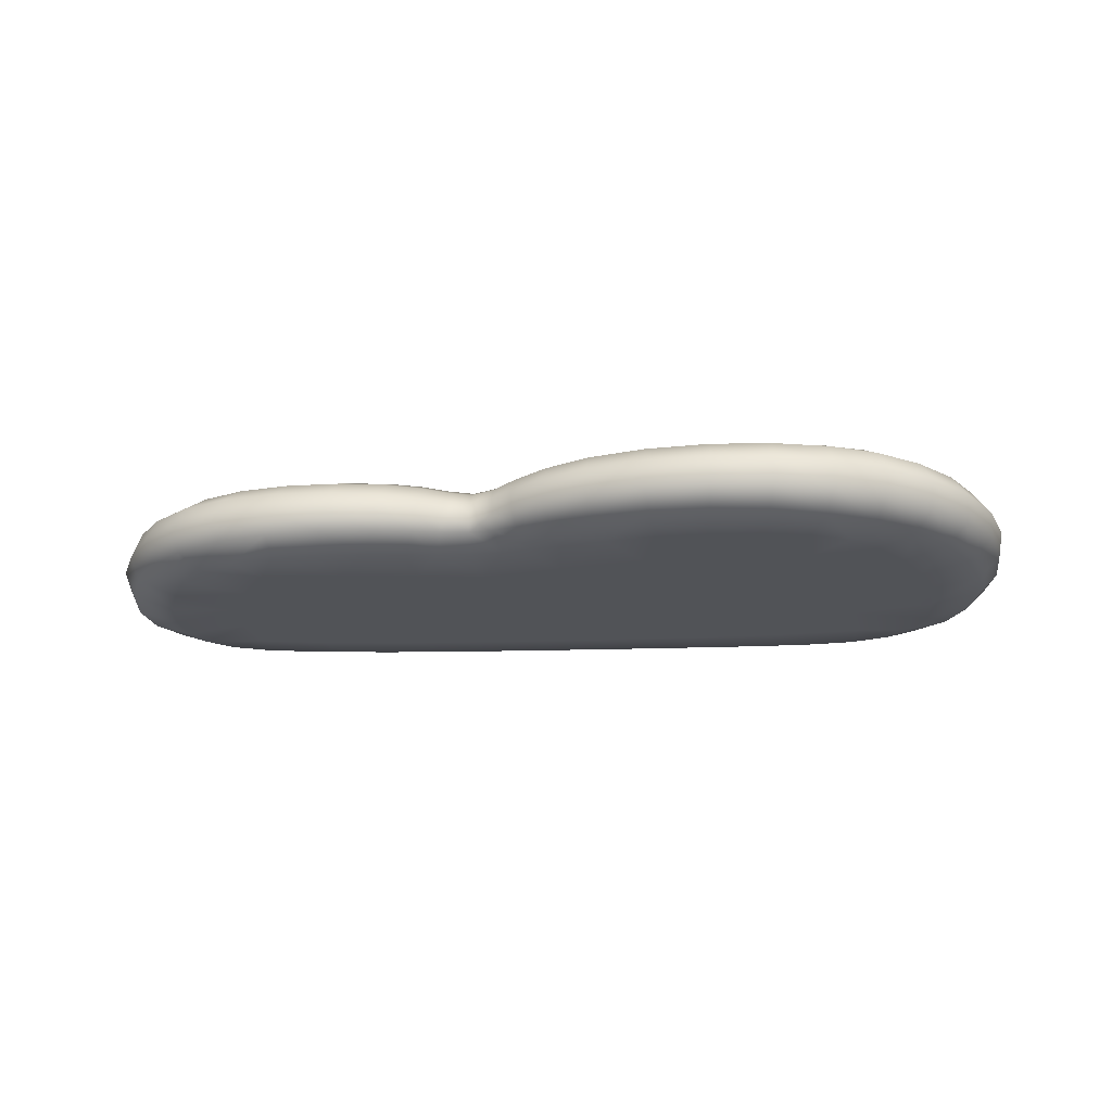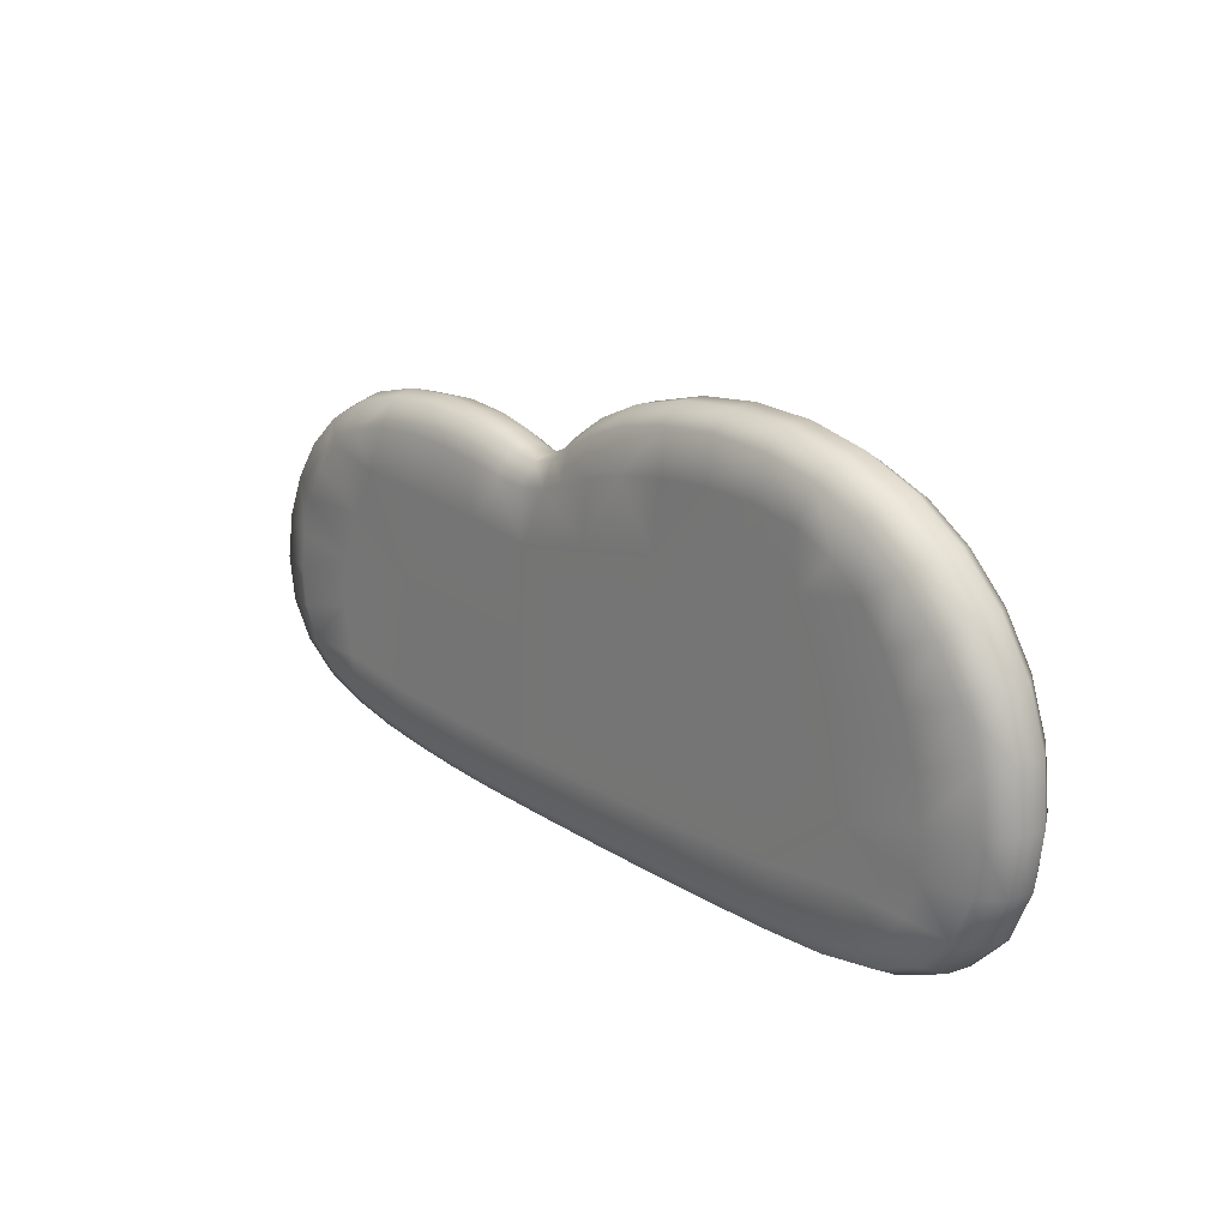
<metadata>
{"format":"obj","ext":"obj","renderer":"f3d","projection":"perspective","resolution":1024,"background":"white","views":[{"elev":-21.8,"azim":3.8,"up":"+Y"},{"elev":19.6,"azim":48.7,"up":"+Z"}]}
</metadata>
<code>
g ENV_S05_Moss_Patch_C
v -0.7035 -0.06928 -0.5482
v -0.7048 -0.02245 -0.5603
v -0.8431 -0.07181 -0.5274
v -0.5652 -0.06785 -0.5622
v -0.8475 -0.02249 -0.5395
v -0.9759 -0.07584 -0.4954
v -0.5645 -0.02249 -0.5743
v -0.4329 -0.0671 -0.5715
v -0.9851 -0.02253 -0.5075
v -1.094 -0.08126 -0.4458
v -0.4311 -0.02245 -0.5836
v -0.1979 -0.06647 -0.58
v -1.109 -0.02264 -0.4569
v -1.187 -0.08688 -0.3708
v -0.1859 -0.02233 -0.5926
v 0.05931 -0.06604 -0.5864
v -1.21 -0.02249 -0.3787
v -1.246 -0.09028 -0.2679
v -1.275 -0.02177 -0.2697
v -1.265 -0.09004 -0.1461
v -1.19 0.04618 -0.3625
v -1.096 0.03918 -0.4407
v -1.296 -0.02043 -0.1403
v -1.248 -0.08708 -0.02063
v 0.06046 -0.02237 -0.5991
v 0.183 -0.06631 -0.5878
v -0.9773 0.03328 -0.4927
v -1.248 0.05203 -0.2562
v -1.277 -0.01861 -0.008682
v -1.202 -0.08344 0.0972
v -1.266 0.0548 -0.1317
v -1.18 0.09641 -0.2365
v -1.137 0.08965 -0.3331
v -1.227 -0.01691 0.1129
v -1.134 -0.08035 0.2019
v -1.247 0.05488 -0.00532
v -1.191 0.09954 -0.1251
v -1.153 -0.01564 0.2195
v -1.039 -0.07806 0.29
v -1.2 0.05373 0.1113
v -1.051 -0.01501 0.3086
v -0.9174 -0.07652 0.3564
v -1.061 0.08174 -0.4066
v -1.094 0.1167 -0.2233
v -1.172 0.0995 -0.01145
v -1.128 0.05211 0.2134
v -0.9208 -0.01521 0.3755
v -0.7726 -0.07537 0.3961
v -1.069 0.1103 -0.3079
v -1.094 0.1198 -0.1256
v -1.13 0.0978 0.09479
v -1.029 0.0501 0.2983
v -0.7676 -0.01624 0.4148
v -0.6198 -0.07406 0.4084
v -0.9307 0.1215 -0.1848
v -1.074 0.12 -0.0249
v -1.066 0.09527 0.1886
v -0.9007 0.04752 0.3619
v -0.6091 -0.01774 0.4259
v -0.4807 -0.07189 0.3992
v -0.8962 0.1223 -0.05247
v -0.6154 0.1203 -0.05294
v -1.036 0.1189 0.07134
v -0.978 0.09222 0.2666
v -0.7499 0.04424 0.3996
v -0.4687 -0.01924 0.4149
v -0.3721 -0.06857 0.3781
v -0.8381 0.1219 0.0785
v -0.9812 0.1168 0.1581
v -0.8629 0.08921 0.3244
v -0.9098 0.1138 0.2303
v -0.594 0.04013 0.4109
v -0.3623 -0.02043 0.3919
v -0.2951 -0.06461 0.3559
v -0.7555 0.1199 0.2217
v -0.7241 0.08652 0.3585
v -0.8189 0.1111 0.2811
v -0.457 0.03534 0.4014
v -0.2892 -0.02126 0.3681
v -0.2161 -0.062 0.3441
v -0.701 0.1101 0.3065
v -0.5777 0.08356 0.3696
v -0.3545 0.02988 0.3803
v -0.5223 0.1208 0.2065
v -0.448 0.07925 0.3626
v -0.5677 0.1092 0.3132
v -0.4455 0.1064 0.3065
v -0.35 0.07296 0.3454
v -0.2847 0.02439 0.3583
v -0.2163 -0.02272 0.3564
v -0.15 -0.02589 0.3848
v -0.1433 -0.06695 0.3683
v -0.0796 -0.07569 0.4088
v -0.3307 0.1148 0.1851
v -0.351 0.1003 0.2926
v -0.2825 0.06568 0.3273
v -0.2157 0.01932 0.3485
v -0.2838 0.09182 0.2785
v -0.1528 0.01936 0.3783
v -0.2144 0.05907 0.3205
v -0.3873 0.1189 -0.07197
v -0.1504 0.06161 0.3484
v -0.09554 0.02249 0.4258
v -0.09135 0.06928 0.3912
v -0.09107 -0.0298 0.4315
v -0.004331 -0.03447 0.4897
v 0.01026 -0.08558 0.4588
v -0.009513 0.02632 0.485
v 0.1179 -0.03866 0.5454
v 0.1319 -0.09349 0.5065
v -0.003224 0.07806 0.4441
v 0.1136 0.02917 0.542
v 0.2705 -0.04203 0.5856
v 0.2795 -0.09827 0.5407
v 0.1211 0.08451 0.4953
v 0.2686 0.02992 0.5838
v 0.4384 -0.04483 0.6024
v 0.4395 -0.1008 0.5546
v 0.598 -0.1024 0.5452
v 0.2759 0.08736 0.534
v 0.4397 0.0287 0.6026
v 0.6064 -0.04748 0.593
v 0.746 -0.1035 0.5111
v 0.7646 -0.04978 0.557
v 0.8794 -0.1041 0.4522
v 0.6101 0.02624 0.5957
v 0.4447 0.08736 0.5535
v 0.2911 0.1178 0.4539
v 0.9091 -0.05124 0.4946
v 0.996 -0.1045 0.3692
v 0.7697 0.02371 0.5626
v 0.6103 0.08581 0.551
v 0.1379 0.1152 0.4198
v 0.455 0.1179 0.4741
v 1.037 -0.05164 0.4069
v 1.093 -0.1044 0.2644
v 0.01193 0.1084 0.377
v 0.2477 0.1236 0.2968
v -0.08016 0.09792 0.3335
v -0.00623 0.1182 0.2354
v -0.1439 0.08771 0.2983
v -0.2128 0.08372 0.2743
v -0.198 0.1065 0.1819
v 0.05148 0.1179 -0.05152
v -0.1593 0.1154 -0.07157
v -0.1495 0.1052 -0.3956
v -0.4569 0.1074 -0.3873
v -0.7165 0.1108 -0.3633
v -0.9236 0.1124 -0.3396
v -1.017 0.1032 -0.371
v -0.9559 0.07521 -0.4575
v -0.9292 0.09823 -0.4134
v -0.8424 0.02905 -0.5264
v -0.8105 0.09475 -0.4438
v -0.8286 0.07058 -0.4918
v -0.7002 0.02636 -0.5484
v -0.6901 0.06726 -0.5148
v -0.5599 0.02486 -0.5628
v -0.676 0.0919 -0.4656
v -0.4268 0.02411 -0.5722
v -0.5515 0.06501 -0.5296
v -0.5401 0.08969 -0.4799
v -0.1739 0.02363 -0.5816
v -0.4201 0.0637 -0.5389
v -0.4115 0.08823 -0.4885
v -0.1641 0.06271 -0.548
v 0.06034 0.0234 -0.5881
v -0.1586 0.08732 -0.4965
v 0.0548 0.08728 -0.5016
v 0.0586 0.06228 -0.5543
v 0.1052 0.1061 -0.3969
v 0.1783 0.08795 -0.5035
v 0.1826 0.06252 -0.5567
v 0.1845 0.02332 -0.5904
v 0.3147 0.1198 -0.02197
v 0.3743 0.1097 -0.3964
v 0.3122 0.08914 -0.5054
v 0.5561 0.1231 0.3394
v 0.3159 0.06307 -0.5588
v 0.1845 -0.02257 -0.6009
v 0.313 -0.06691 -0.5883
v 0.3158 -0.023 -0.602
v 0.4549 -0.06809 -0.5877
v 0.317 0.02328 -0.5922
v 0.4606 -0.02379 -0.6026
v 0.6123 -0.07051 -0.5848
v 0.4608 0.09111 -0.5075
v 0.4642 0.06426 -0.5611
v 0.6232 -0.02529 -0.6019
v 0.7809 -0.07494 -0.5745
v 0.464 0.02344 -0.5938
v 0.7997 -0.02818 -0.5944
v 0.9425 -0.08075 -0.5454
v 0.6297 0.02387 -0.5948
v 0.971 -0.03253 -0.5666
v 1.075 -0.08605 -0.4859
v 0.8095 0.02439 -0.5892
v 0.6304 0.06651 -0.5625
v 0.6254 0.094 -0.509
v 1.113 -0.03692 -0.5044
v 1.165 -0.09001 -0.3928
v 0.9832 0.02419 -0.5632
v 0.6929 0.1149 -0.3956
v 0.8083 0.06948 -0.5575
v 0.7982 0.09716 -0.505
v 1.211 -0.03997 -0.4043
v 1.214 -0.09325 -0.2721
v 1.126 0.02324 -0.5019
v 0.9766 0.07193 -0.5335
v 0.9568 0.09926 -0.4867
v 1.266 -0.04191 -0.2744
v 1.228 -0.09685 -0.1351
v 1.224 0.02296 -0.4015
v 1.001 0.1172 -0.368
v 1.11 0.07363 -0.4776
v 1.073 0.1012 -0.4433
v 1.285 -0.04404 -0.1279
v 1.211 -0.1006 0.006309
v 1.278 0.02395 -0.27
v 1.197 0.07656 -0.3844
v 1.137 0.1065 -0.3636
v 1.271 -0.04681 0.02264
v 1.166 -0.1033 0.1419
v 1.296 0.02529 -0.1212
v 1.164 0.1129 -0.2505
v 1.242 0.08067 -0.2599
v 1.253 0.08455 -0.117
v 1.282 0.02601 0.03166
v 1.223 -0.04934 0.1667
v 0.9745 0.124 -0.1885
v 1.164 0.1176 -0.118
v 1.144 -0.05097 0.2964
v 1.233 0.02537 0.1773
v 1.235 0.08739 0.03004
v 0.6243 0.1203 0.00797
v 1.152 0.02383 0.3076
v 0.9422 0.1244 -0.004489
v 1.187 0.08799 0.1697
v 1.141 0.1202 0.01916
v 1.044 0.02241 0.4173
v 0.8865 0.1237 0.1717
v 1.096 0.1205 0.1498
v 1.111 0.08649 0.2937
v 0.9149 0.02225 0.5029
v 1.031 0.119 0.2659
v 1.012 0.08435 0.3966
v 0.8954 0.0832 0.4742
v 0.9526 0.1165 0.3608
v 0.786 0.1231 0.3444
v 0.7617 0.08395 0.5251
v 0.8622 0.115 0.4273
v 0.6122 0.1169 0.4778
v 0.7501 0.1154 0.4634
v 1.211 -0.1006 0.006309
v 1.228 -0.09685 -0.1351
v 1.092 -0.1232 -0.1448
v 1.214 -0.09325 -0.2721
v 1.071 -0.1241 -0.02035
v 1.166 -0.1033 0.1419
v 1.031 -0.1244 0.09989
v 1.093 -0.1044 0.2644
v 1.09 -0.122 -0.2638
v 1.165 -0.09001 -0.3928
v 0.8422 -0.1222 -0.04839
v 0.9744 -0.1241 0.209
v 0.996 -0.1045 0.3692
v 0.7984 -0.122 0.1082
v 0.903 -0.1237 0.3008
v 0.8794 -0.1041 0.4522
v 0.87 -0.1224 -0.2079
v 1.06 -0.1205 -0.366
v 1.075 -0.08605 -0.4859
v 0.8171 -0.1234 0.3694
v 0.746 -0.1035 0.5111
v 0.8945 -0.1231 -0.3615
v 0.9954 -0.1186 -0.4412
v 0.9425 -0.08075 -0.5454
v 0.8873 -0.1165 -0.4871
v 0.7809 -0.07494 -0.5745
v 0.7457 -0.1142 -0.5109
v 0.6123 -0.07051 -0.5848
v 0.7209 -0.1219 0.2663
v 0.6364 -0.1229 -0.3887
v 0.5922 -0.1121 -0.5211
v 0.4549 -0.06809 -0.5877
v 0.4438 -0.1108 -0.5251
v 0.313 -0.06691 -0.5883
v 0.577 -0.1218 -0.02969
v 0.3601 -0.123 -0.3947
v 0.3063 -0.1101 -0.5264
v 0.183 -0.06631 -0.5878
v 0.1781 -0.1098 -0.5265
v 0.05931 -0.06604 -0.5864
v 0.5254 -0.1219 0.2694
v 0.314 -0.1218 -0.04907
v 0.1062 -0.1229 -0.3969
v 0.0552 -0.1097 -0.5255
v -0.2174 -0.1228 -0.3934
v -0.1979 -0.06647 -0.58
v -0.2109 -0.1101 -0.5194
v -0.4329 -0.0671 -0.5715
v -0.4313 -0.1107 -0.5121
v -0.5652 -0.06785 -0.5622
v 0.06979 -0.1218 -0.06813
v 0.2629 -0.1222 0.2436
v -0.5607 -0.1113 -0.5036
v -0.4865 -0.1228 -0.3846
v -0.694 -0.1123 -0.4906
v -0.7035 -0.06928 -0.5482
v -0.7406 -0.1226 -0.3671
v -0.6794 -0.1217 -0.05235
v -0.8252 -0.1139 -0.4713
v -0.8431 -0.07181 -0.5274
v -0.4385 -0.1218 -0.06884
v -0.9436 -0.116 -0.4433
v -0.9759 -0.07584 -0.4954
v -0.9328 -0.1224 -0.3397
v -1.038 -0.1187 -0.4014
v -1.094 -0.08126 -0.4458
v -1.103 -0.1215 -0.3382
v -1.187 -0.08688 -0.3708
v -0.9569 -0.1221 -0.203
v -1.141 -0.1232 -0.2522
v -1.246 -0.09028 -0.2679
v -1.15 -0.1234 -0.1504
v -1.265 -0.09004 -0.1461
v -1.248 -0.08708 -0.02063
v -0.9365 -0.1222 -0.0673
v -1.135 -0.1225 -0.04274
v -1.202 -0.08344 0.0972
v -1.1 -0.1213 0.062
v -1.134 -0.08035 0.2019
v -0.8917 -0.1223 0.07007
v -1.047 -0.12 0.1574
v -1.039 -0.07806 0.29
v -0.9754 -0.1188 0.2375
v -0.9174 -0.07652 0.3564
v -0.8168 -0.1225 0.2027
v -0.8828 -0.118 0.2955
v -0.7726 -0.07537 0.3961
v -0.6046 -0.1225 0.1923
v -0.7654 -0.1175 0.3277
v -0.6311 -0.1168 0.3379
v -0.6198 -0.07406 0.4084
v -0.5002 -0.1154 0.3314
v -0.4807 -0.07189 0.3992
v -0.3818 -0.1227 0.1748
v -0.3907 -0.1126 0.3156
v -0.3721 -0.06857 0.3781
v -0.3076 -0.1087 0.2988
v -0.2951 -0.06461 0.3559
v -0.2088 -0.1218 -0.07675
v -0.1921 -0.1224 0.1542
v -0.2161 -0.1052 0.289
v -0.2161 -0.062 0.3441
v -0.1294 -0.1081 0.3051
v -0.1433 -0.06695 0.3683
v 0.02601 -0.1226 0.2023
v -0.05646 -0.1138 0.3331
v -0.0796 -0.07569 0.4088
v 0.03922 -0.1191 0.368
v 0.01026 -0.08558 0.4588
v 0.1597 -0.1222 0.4019
v 0.1319 -0.09349 0.5065
v 0.2795 -0.09827 0.5407
v 0.2988 -0.1234 0.4273
v 0.4395 -0.1008 0.5546
v 0.4446 -0.1236 0.4393
v 0.598 -0.1024 0.5452
v 0.5853 -0.1235 0.435
v 0.7114 -0.1234 0.4125
g ENV_S05_Moss_Patch_C_0
f 3 2 1
f 2 4 1
f 3 5 2
f 6 5 3
f 2 7 4
f 7 8 4
f 6 9 5
f 10 9 6
f 7 11 8
f 11 12 8
f 10 13 9
f 14 13 10
f 11 15 12
f 15 16 12
f 14 17 13
f 18 17 14
f 18 19 17
f 20 19 18
f 21 13 17
f 19 21 17
f 22 9 13
f 21 22 13
f 20 23 19
f 24 23 20
f 15 25 16
f 25 26 16
f 22 27 9
f 27 5 9
f 19 28 21
f 23 28 19
f 24 29 23
f 30 29 24
f 23 31 28
f 29 31 23
f 32 21 28
f 31 32 28
f 33 22 21
f 32 33 21
f 30 34 29
f 35 34 30
f 29 36 31
f 34 36 29
f 31 37 32
f 36 37 31
f 35 38 34
f 39 38 35
f 34 40 36
f 38 40 34
f 39 41 38
f 42 41 39
f 33 43 22
f 43 27 22
f 44 33 32
f 37 44 32
f 36 45 37
f 40 45 36
f 38 46 40
f 41 46 38
f 42 47 41
f 48 47 42
f 49 43 33
f 44 49 33
f 37 50 44
f 45 50 37
f 40 51 45
f 46 51 40
f 41 52 46
f 47 52 41
f 48 53 47
f 54 53 48
f 55 49 44
f 50 55 44
f 45 56 50
f 51 56 45
f 46 57 51
f 52 57 46
f 47 58 52
f 53 58 47
f 54 59 53
f 60 59 54
f 61 50 56
f 61 55 50
f 61 62 55
f 51 63 56
f 63 61 56
f 57 63 51
f 52 64 57
f 58 64 52
f 53 65 58
f 59 65 53
f 60 66 59
f 67 66 60
f 63 68 61
f 68 62 61
f 57 69 63
f 64 69 57
f 69 68 63
f 58 70 64
f 65 70 58
f 64 71 69
f 71 68 69
f 70 71 64
f 59 72 65
f 66 72 59
f 67 73 66
f 74 73 67
f 71 75 68
f 75 62 68
f 65 76 70
f 72 76 65
f 70 77 71
f 77 75 71
f 76 77 70
f 66 78 72
f 73 78 66
f 74 79 73
f 80 79 74
f 81 75 77
f 76 81 77
f 72 82 76
f 78 82 72
f 82 81 76
f 73 83 78
f 79 83 73
f 84 75 81
f 75 84 62
f 78 85 82
f 83 85 78
f 82 86 81
f 84 81 86
f 85 86 82
f 85 87 86
f 87 84 86
f 83 88 85
f 88 87 85
f 79 89 83
f 89 88 83
f 90 89 79
f 80 90 79
f 91 90 80
f 91 80 92
f 93 91 92
f 94 84 87
f 88 95 87
f 94 87 95
f 89 96 88
f 96 95 88
f 90 97 89
f 97 96 89
f 96 98 95
f 98 94 95
f 99 90 91
f 99 97 90
f 97 100 96
f 100 98 96
f 84 94 101
f 84 101 62
f 102 97 99
f 102 100 97
f 103 99 91
f 104 102 99
f 104 99 103
f 103 91 105
f 93 105 91
f 106 105 93
f 106 93 107
f 108 103 105
f 108 105 106
f 109 106 107
f 109 107 110
f 111 104 103
f 111 103 108
f 112 108 106
f 112 106 109
f 113 109 110
f 113 110 114
f 115 111 108
f 115 108 112
f 116 112 109
f 116 109 113
f 117 113 114
f 117 114 118
f 119 117 118
f 120 112 116
f 120 115 112
f 121 116 113
f 121 113 117
f 121 120 116
f 119 122 117
f 122 121 117
f 123 122 119
f 123 124 122
f 125 124 123
f 122 126 121
f 124 126 122
f 121 127 120
f 126 127 121
f 128 115 120
f 127 128 120
f 125 129 124
f 130 129 125
f 124 131 126
f 129 131 124
f 126 132 127
f 131 132 126
f 128 133 115
f 133 111 115
f 127 134 128
f 132 134 127
f 130 135 129
f 136 135 130
f 133 137 111
f 137 104 111
f 128 138 133
f 134 138 128
f 137 139 104
f 139 102 104
f 133 140 137
f 137 140 139
f 133 138 140
f 139 141 102
f 140 141 139
f 141 100 102
f 141 142 100
f 100 142 98
f 141 143 142
f 143 98 142
f 140 143 141
f 143 94 98
f 143 140 144
f 138 144 140
f 94 143 145
f 143 144 145
f 144 146 145
f 94 145 101
f 101 145 146
f 101 146 147
f 62 101 147
f 62 147 148
f 55 62 148
f 55 148 149
f 55 149 49
f 49 149 150
f 49 150 43
f 150 151 43
f 43 151 27
f 150 149 152
f 150 152 151
f 151 153 27
f 27 153 5
f 153 2 5
f 149 154 152
f 149 148 154
f 152 155 151
f 151 155 153
f 152 154 155
f 153 156 2
f 155 156 153
f 156 7 2
f 154 157 155
f 155 157 156
f 156 158 7
f 157 158 156
f 158 11 7
f 154 148 159
f 154 159 157
f 158 160 11
f 160 15 11
f 157 161 158
f 159 161 157
f 161 160 158
f 148 162 159
f 159 162 161
f 148 147 162
f 160 163 15
f 163 25 15
f 161 164 160
f 162 164 161
f 164 163 160
f 162 147 165
f 162 165 164
f 165 147 146
f 164 166 163
f 165 166 164
f 163 167 25
f 166 167 163
f 165 146 168
f 165 168 166
f 146 169 168
f 166 168 169
f 166 170 167
f 166 169 170
f 146 171 169
f 144 171 146
f 170 169 172
f 169 171 172
f 167 170 173
f 170 172 173
f 25 167 174
f 167 173 174
f 175 171 144
f 138 175 144
f 172 171 176
f 175 176 171
f 173 172 177
f 172 176 177
f 178 175 138
f 134 178 138
f 173 177 179
f 174 173 179
f 25 174 180
f 25 180 26
f 180 181 26
f 180 182 181
f 174 182 180
f 182 183 181
f 174 184 182
f 174 179 184
f 182 185 183
f 184 185 182
f 185 186 183
f 179 177 187
f 177 176 187
f 184 179 188
f 179 187 188
f 185 189 186
f 189 190 186
f 184 191 185
f 184 188 191
f 191 189 185
f 189 192 190
f 192 193 190
f 191 194 189
f 188 194 191
f 194 192 189
f 192 195 193
f 195 196 193
f 194 197 192
f 197 195 192
f 188 198 194
f 198 197 194
f 188 187 199
f 188 199 198
f 195 200 196
f 200 201 196
f 197 202 195
f 202 200 195
f 187 203 199
f 187 176 203
f 198 204 197
f 204 202 197
f 198 199 205
f 199 203 205
f 198 205 204
f 200 206 201
f 206 207 201
f 202 208 200
f 208 206 200
f 204 209 202
f 209 208 202
f 204 205 210
f 204 210 209
f 206 211 207
f 211 212 207
f 208 213 206
f 213 211 206
f 205 214 210
f 205 203 214
f 209 215 208
f 215 213 208
f 209 210 216
f 210 214 216
f 209 216 215
f 211 217 212
f 217 218 212
f 213 219 211
f 219 217 211
f 215 220 213
f 220 219 213
f 215 216 221
f 216 214 221
f 215 221 220
f 217 222 218
f 222 223 218
f 219 224 217
f 224 222 217
f 214 225 221
f 220 221 225
f 220 226 219
f 226 224 219
f 220 225 226
f 226 227 224
f 225 227 226
f 224 228 222
f 227 228 224
f 222 229 223
f 228 229 222
f 214 230 225
f 230 214 203
f 225 231 227
f 225 230 231
f 223 229 232
f 223 232 136
f 136 232 135
f 228 233 229
f 233 232 229
f 227 234 228
f 231 234 227
f 234 233 228
f 230 203 235
f 235 203 176
f 235 176 175
f 178 235 175
f 236 135 232
f 233 236 232
f 231 230 237
f 237 230 235
f 234 238 233
f 238 236 233
f 231 239 234
f 231 237 239
f 239 238 234
f 236 240 135
f 240 129 135
f 241 237 235
f 178 241 235
f 237 242 239
f 239 242 238
f 237 241 242
f 238 243 236
f 242 243 238
f 243 240 236
f 240 244 129
f 129 244 131
f 242 245 243
f 242 241 245
f 243 246 240
f 246 244 240
f 245 246 243
f 247 131 244
f 246 247 244
f 245 248 246
f 241 248 245
f 248 247 246
f 178 249 241
f 241 249 248
f 247 250 131
f 131 250 132
f 248 251 247
f 248 249 251
f 251 250 247
f 249 178 252
f 250 252 132
f 252 178 134
f 132 252 134
f 251 253 250
f 251 249 253
f 250 253 252
f 249 252 253
f 256 255 254
f 257 255 256
f 256 254 258
f 258 254 259
f 258 259 260
f 260 259 261
f 257 256 262
f 263 257 262
f 256 258 264
f 264 258 260
f 260 261 265
f 265 261 266
f 260 265 267
f 264 260 267
f 265 266 268
f 267 265 268
f 268 266 269
f 256 264 270
f 262 256 270
f 263 262 271
f 272 263 271
f 268 269 273
f 273 269 274
f 275 271 262
f 275 262 270
f 272 271 276
f 276 271 275
f 277 272 276
f 277 276 278
f 278 276 275
f 279 277 278
f 279 278 280
f 280 278 275
f 281 279 280
f 268 273 282
f 267 268 282
f 270 283 275
f 280 275 283
f 281 280 284
f 284 280 283
f 285 281 284
f 285 284 286
f 286 284 283
f 287 285 286
f 270 288 283
f 270 264 288
f 264 267 288
f 286 283 289
f 288 289 283
f 287 286 290
f 290 286 289
f 291 287 290
f 291 290 292
f 292 290 289
f 293 291 292
f 267 294 288
f 267 282 294
f 288 295 289
f 294 295 288
f 292 289 296
f 295 296 289
f 293 292 297
f 297 292 296
f 298 297 296
f 299 293 297
f 299 297 300
f 298 300 297
f 301 299 300
f 301 300 302
f 302 300 298
f 303 301 302
f 295 304 296
f 304 298 296
f 294 305 295
f 305 304 295
f 303 302 306
f 302 298 307
f 306 302 307
f 308 303 306
f 308 309 303
f 310 308 306
f 310 306 307
f 307 311 310
f 312 309 308
f 312 308 310
f 312 313 309
f 298 314 307
f 307 314 311
f 315 313 312
f 315 316 313
f 317 312 310
f 317 315 312
f 318 316 315
f 318 315 317
f 318 319 316
f 320 319 318
f 320 318 317
f 320 321 319
f 310 322 317
f 322 320 317
f 310 311 322
f 323 321 320
f 322 323 320
f 323 324 321
f 325 324 323
f 325 323 322
f 325 326 324
f 327 326 325
f 328 325 322
f 311 328 322
f 327 325 329
f 328 329 325
f 330 327 329
f 330 329 331
f 331 329 328
f 332 330 331
f 331 328 333
f 311 333 328
f 332 331 334
f 334 331 333
f 335 332 334
f 335 334 336
f 336 334 333
f 337 335 336
f 311 338 333
f 336 333 338
f 337 336 339
f 339 336 338
f 340 337 339
f 311 341 338
f 314 341 311
f 342 339 338
f 340 339 342
f 341 342 338
f 343 340 342
f 341 343 342
f 343 344 340
f 345 344 343
f 345 343 341
f 345 346 344
f 314 347 341
f 347 345 341
f 348 346 345
f 347 348 345
f 348 349 346
f 350 349 348
f 350 348 347
f 350 351 349
f 352 347 314
f 298 352 314
f 304 352 298
f 352 353 347
f 353 350 347
f 304 353 352
f 354 351 350
f 353 354 350
f 354 355 351
f 356 355 354
f 356 354 353
f 356 357 355
f 304 358 353
f 358 356 353
f 305 358 304
f 359 357 356
f 358 359 356
f 359 360 357
f 361 360 359
f 361 359 358
f 361 362 360
f 363 361 358
f 363 362 361
f 363 358 305
f 363 364 362
f 365 364 363
f 365 363 366
f 366 363 305
f 367 365 366
f 368 366 305
f 367 366 368
f 368 305 294
f 369 367 368
f 370 368 294
f 369 368 370
f 282 370 294
f 371 369 370
f 282 371 370
f 371 274 369
f 273 371 282
f 273 274 371

</code>
